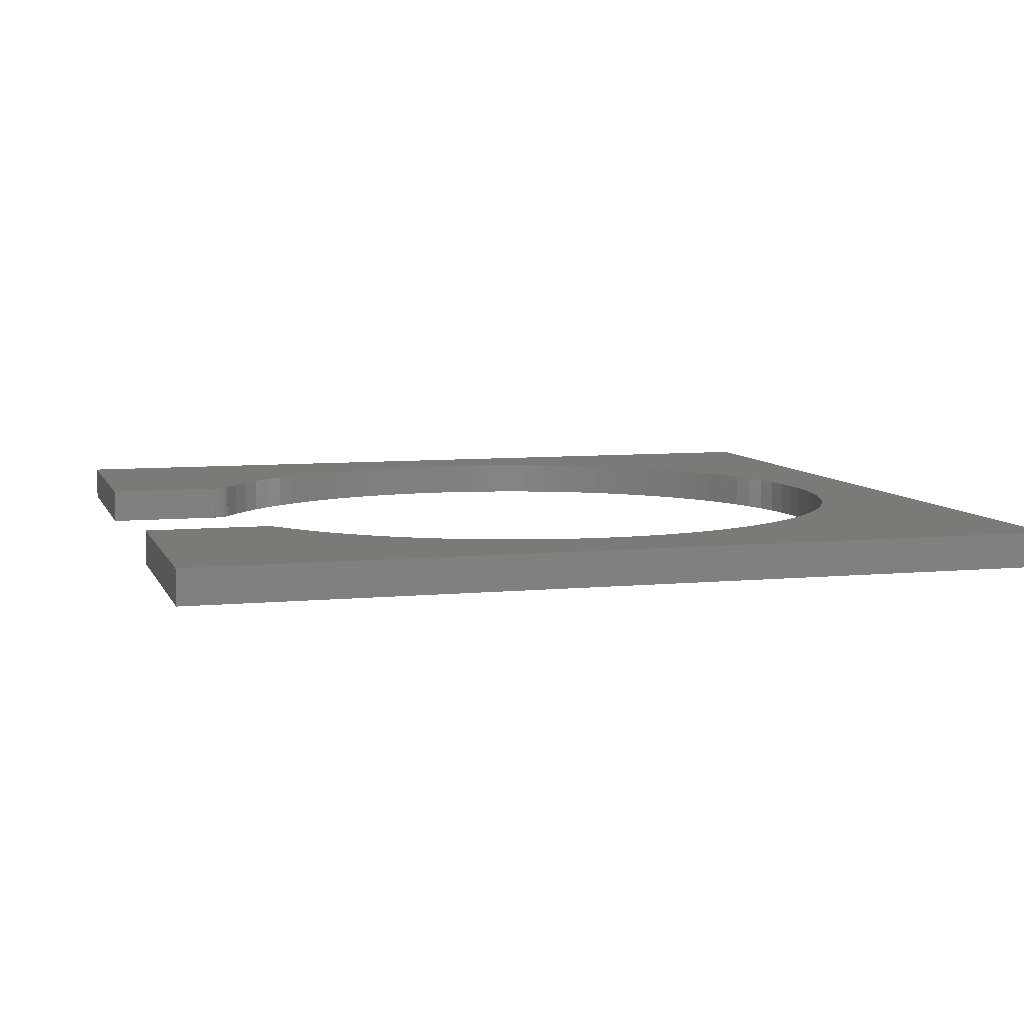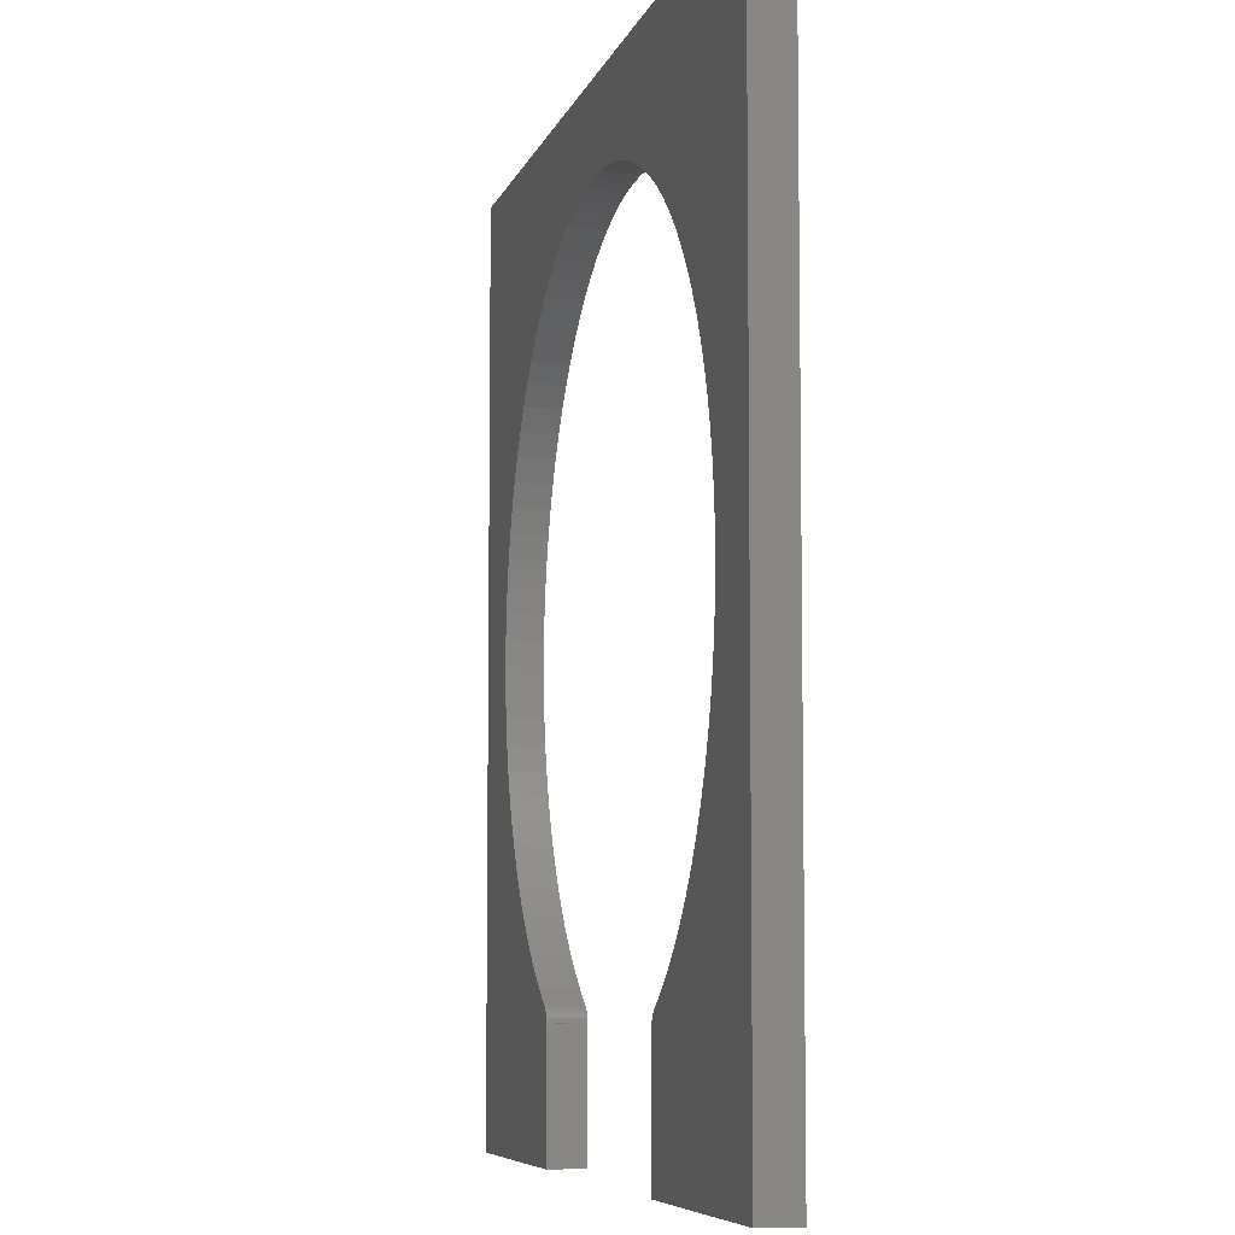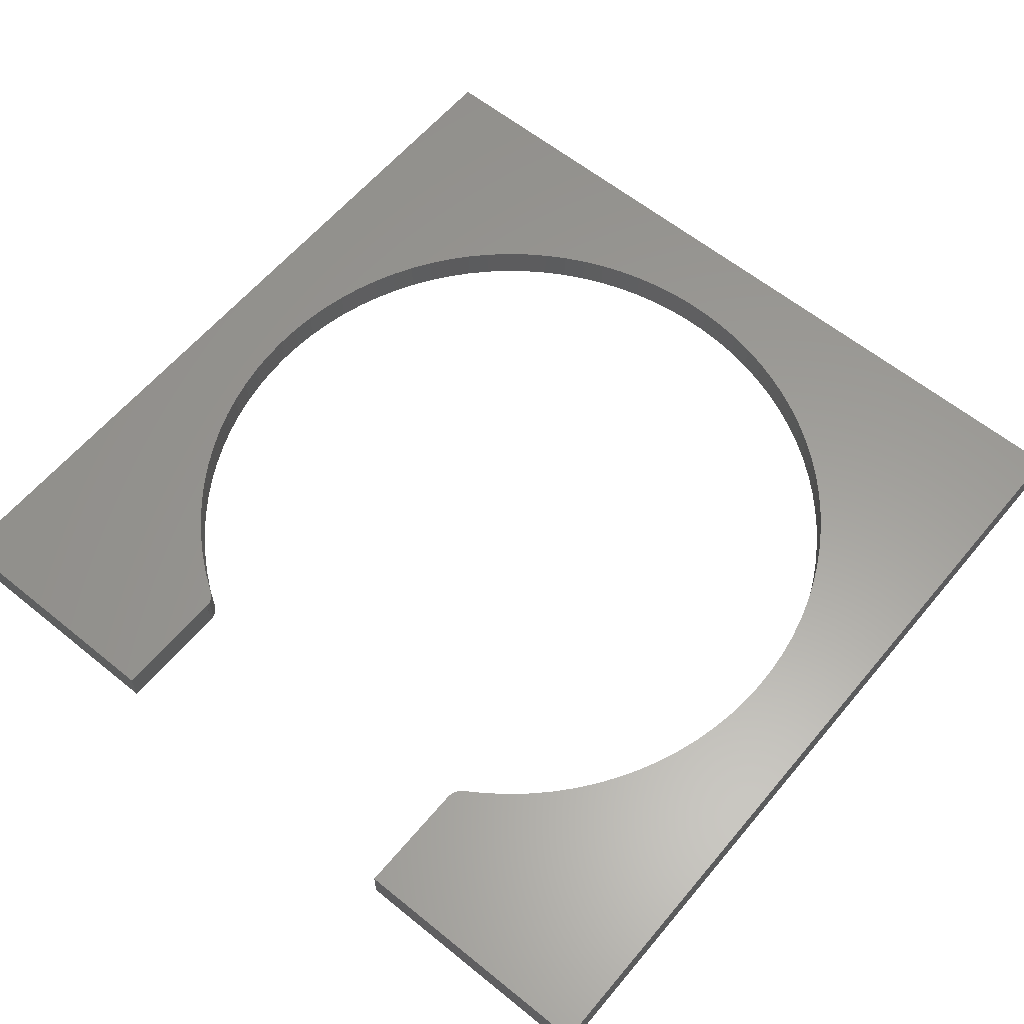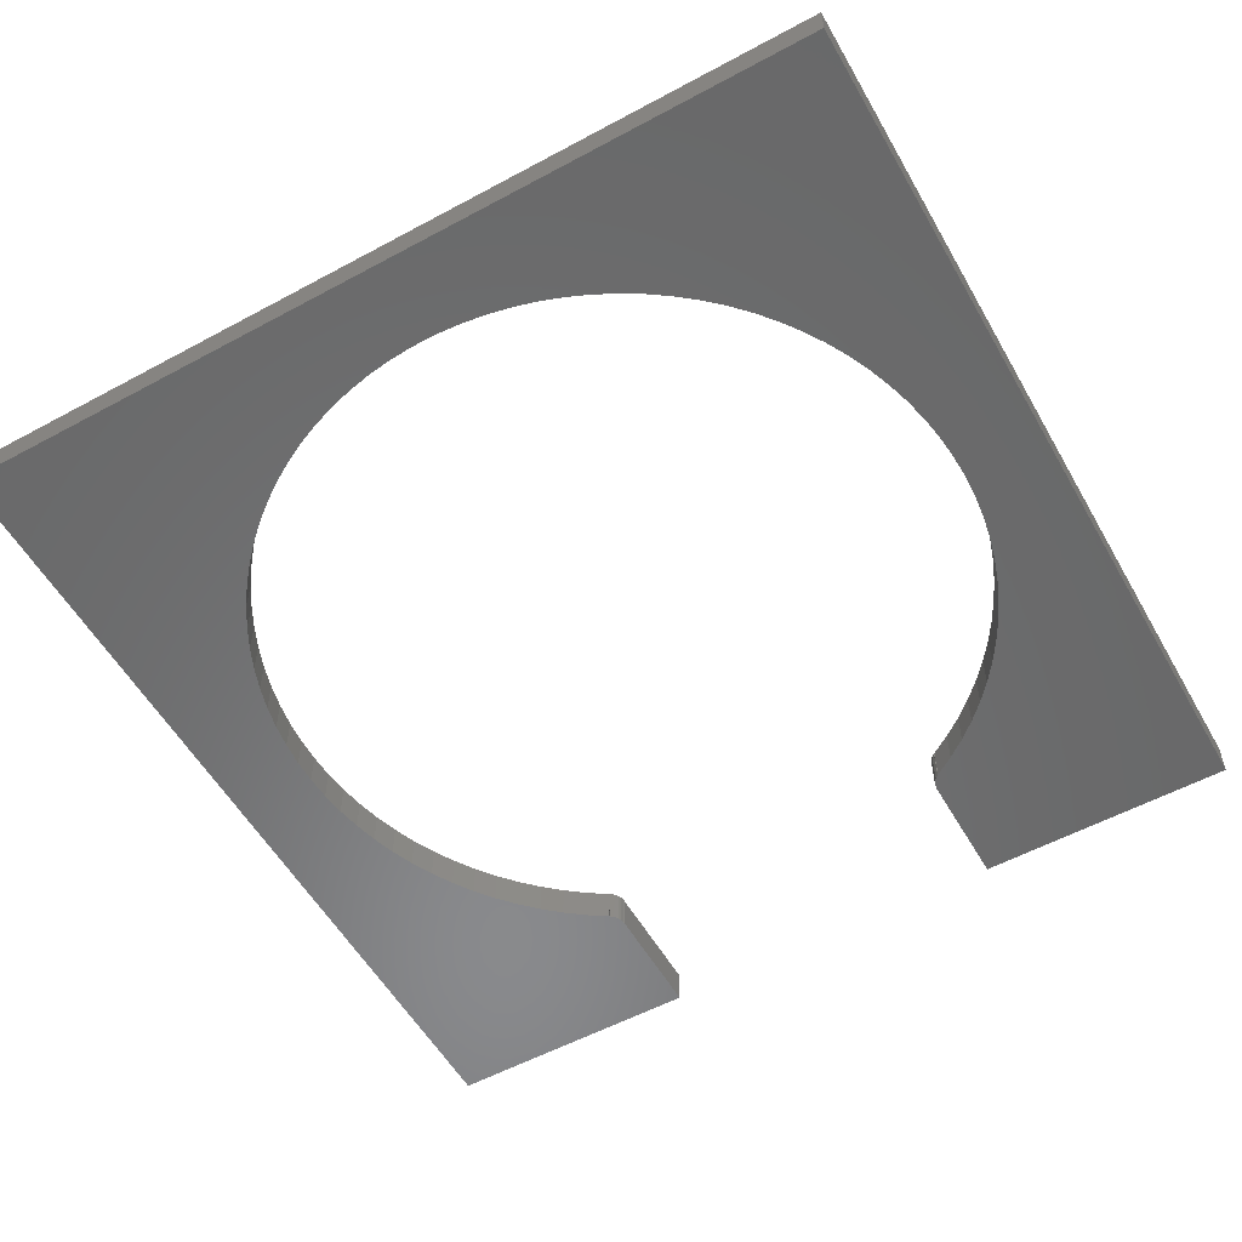
<metadata>
{"format":"stl","ext":"stl","renderer":"f3d","projection":"perspective","resolution":1024,"background":"white","views":[{"elev":7.2,"azim":74.2,"up":"+Z"},{"elev":-6.8,"azim":76.5,"up":"+Y"},{"elev":60.5,"azim":39.7,"up":"+Z"},{"elev":-55.8,"azim":-150.5,"up":"+Z"}]}
</metadata>
<code>
# stl→obj: 326 verts, 658 faces
v -62.5 -62.5 0
v -62.5 62.5 5
v -62.5 62.5 0
v -62.5 -62.5 5
v 25.21 -45.46 5
v 25.2 -45.56 5
v 25.21 -45.56 5
v 25.19 -45.46 5
v 25.18 -45.46 5
v 25.18 -45.55 5
v 25.19 -45.56 5
v 25.17 -45.47 5
v 25.17 -45.54 5
v 25.16 -45.48 5
v 25.16 -45.53 5
v 25.16 -45.49 5
v 25.16 -45.52 5
v 25.16 -45.51 5
v 26.37 -43.32 5
v 26.37 -43.37 5
v 26.38 -43.31 5
v 26.37 -43.33 5
v 26.37 -43.36 5
v 26.36 -43.34 5
v 62.5 62.5 5
v 50.6 -0.5617 5
v 62.5 -62.5 5
v 50.52 2.853 5
v 50.21 6.255 5
v 49.67 9.628 5
v 48.91 12.96 5
v 47.92 16.23 5
v 46.72 19.42 5
v 45.3 22.53 5
v 43.68 25.54 5
v 41.86 28.43 5
v 39.85 31.19 5
v 37.66 33.81 5
v 35.29 36.28 5
v 32.77 38.58 5
v 30.1 40.71 5
v 27.29 42.65 5
v 24.36 44.4 5
v 21.31 45.95 5
v 18.17 47.29 5
v 14.95 48.42 5
v 11.65 49.33 5
v 8.307 50.01 5
v 4.922 50.47 5
v 1.514 50.7 5
v -1.902 50.7 5
v -5.31 50.47 5
v -50.91 2.853 5
v -50.99 -0.5617 5
v -50.6 6.255 5
v -50.06 9.628 5
v -49.3 12.96 5
v -48.31 16.23 5
v -47.1 19.42 5
v -45.69 22.53 5
v -44.07 25.54 5
v -42.25 28.43 5
v -40.24 31.19 5
v -38.04 33.81 5
v -35.68 36.28 5
v -33.16 38.58 5
v -30.49 40.71 5
v -27.68 42.65 5
v -24.75 44.4 5
v -21.7 45.95 5
v -18.56 47.29 5
v -15.33 48.42 5
v -12.04 49.33 5
v -8.695 50.01 5
v 50.46 -3.974 5
v 50.08 -7.369 5
v 49.47 -10.73 5
v 48.65 -14.05 5
v 47.6 -17.3 5
v 46.33 -20.47 5
v 44.85 -23.55 5
v 43.17 -26.52 5
v 41.3 -29.38 5
v 39.24 -32.1 5
v 36.99 -34.68 5
v 34.58 -37.1 5
v 32.02 -39.35 5
v 25.21 -62.5 5
v 29.3 -41.43 5
v 26.46 -43.32 5
v 26.44 -43.3 5
v 26.45 -43.31 5
v 26.43 -43.29 5
v 26.42 -43.29 5
v 26.4 -43.29 5
v 26.39 -43.3 5
v 25.9 -43.77 5
v 25.53 -44.27 5
v 25.29 -44.84 5
v -26.75 -43.33 5
v -26.75 -43.36 5
v -26.75 -43.34 5
v -26.76 -43.32 5
v -26.76 -43.37 5
v -26.77 -43.31 5
v -25.55 -45.49 5
v -25.55 -45.52 5
v -25.54 -45.51 5
v -25.55 -45.48 5
v -25.55 -45.53 5
v -25.56 -45.47 5
v -25.56 -45.54 5
v -25.57 -45.46 5
v -25.57 -45.55 5
v -25.58 -45.46 5
v -25.58 -45.56 5
v -25.59 -45.46 5
v -25.59 -45.56 5
v -26.85 -43.32 5
v -25.68 -44.84 5
v -25.92 -44.27 5
v -26.28 -43.77 5
v -26.78 -43.3 5
v -26.79 -43.29 5
v -26.8 -43.29 5
v -26.82 -43.29 5
v -26.83 -43.3 5
v -26.84 -43.31 5
v -29.69 -41.43 5
v -25.59 -62.5 5
v -32.41 -39.35 5
v -34.97 -37.1 5
v -37.38 -34.68 5
v -39.62 -32.1 5
v -41.69 -29.38 5
v -43.56 -26.52 5
v -45.24 -23.55 5
v -50.84 -3.974 5
v -46.72 -20.47 5
v -47.98 -17.3 5
v -49.03 -14.05 5
v -49.86 -10.73 5
v -50.47 -7.369 5
v 62.5 62.5 0
v 62.5 -62.5 0
v -29.69 -41.43 0
v -25.59 -45.56 0
v -25.59 -62.5 0
v -26.85 -43.32 0
v -25.59 -45.46 0
v -25.68 -44.84 0
v -25.92 -44.27 0
v -26.28 -43.77 0
v -26.76 -43.37 0
v -26.77 -43.3 0
v -26.76 -43.31 0
v -26.78 -43.3 0
v -26.79 -43.29 0
v -26.81 -43.29 0
v -26.82 -43.3 0
v -26.83 -43.3 0
v -26.84 -43.31 0
v -32.41 -39.35 0
v -34.97 -37.1 0
v -37.38 -34.68 0
v -39.62 -32.1 0
v -41.69 -29.38 0
v -43.56 -26.52 0
v -50.84 -3.974 0
v -50.99 -0.5617 0
v -50.47 -7.369 0
v -49.86 -10.73 0
v -49.03 -14.05 0
v -47.98 -17.3 0
v -46.72 -20.47 0
v -45.24 -23.55 0
v -25.55 -45.52 0
v -25.55 -45.49 0
v -25.54 -45.51 0
v -25.55 -45.48 0
v -25.55 -45.53 0
v -25.56 -45.47 0
v -25.56 -45.54 0
v -25.57 -45.47 0
v -25.57 -45.55 0
v -25.57 -45.46 0
v -25.58 -45.56 0
v -25.58 -45.46 0
v -26.76 -43.36 0
v -26.75 -43.34 0
v -26.75 -43.35 0
v -26.76 -43.32 0
v 50.6 -0.5617 0
v 50.46 -3.974 0
v 50.08 -7.369 0
v 49.47 -10.73 0
v 48.65 -14.05 0
v 47.6 -17.3 0
v 46.33 -20.47 0
v 44.85 -23.55 0
v 43.17 -26.52 0
v 41.3 -29.38 0
v 39.24 -32.1 0
v 36.99 -34.68 0
v 34.58 -37.1 0
v 32.02 -39.35 0
v 25.21 -62.5 0
v 29.3 -41.43 0
v 26.46 -43.32 0
v 26.44 -43.3 0
v 26.45 -43.31 0
v 26.43 -43.3 0
v 26.42 -43.29 0
v 26.41 -43.29 0
v 25.21 -45.56 0
v 26.37 -43.37 0
v 26.39 -43.3 0
v 26.38 -43.3 0
v 26.37 -43.31 0
v 25.9 -43.77 0
v 25.53 -44.27 0
v 25.29 -44.84 0
v 25.21 -45.46 0
v 25.19 -45.46 0
v 25.19 -45.56 0
v 25.18 -45.46 0
v 25.18 -45.55 0
v 25.17 -45.47 0
v 25.17 -45.55 0
v 25.16 -45.48 0
v 25.16 -45.54 0
v 25.16 -45.49 0
v 25.16 -45.53 0
v 25.16 -45.5 0
v 25.16 -45.51 0
v 50.52 2.853 0
v 50.21 6.255 0
v 49.67 9.628 0
v 48.91 12.96 0
v 47.92 16.23 0
v 46.72 19.42 0
v 45.3 22.53 0
v 43.68 25.54 0
v 41.86 28.43 0
v 39.85 31.19 0
v 37.66 33.81 0
v 35.29 36.28 0
v 32.77 38.58 0
v 30.1 40.71 0
v 27.29 42.65 0
v 24.36 44.4 0
v 21.31 45.95 0
v 18.17 47.29 0
v 14.95 48.42 0
v 11.65 49.33 0
v 8.307 50.01 0
v 4.922 50.47 0
v 1.514 50.7 0
v -1.902 50.7 0
v -5.31 50.47 0
v -8.695 50.01 0
v -50.91 2.853 0
v -50.6 6.255 0
v -12.04 49.33 0
v -15.33 48.42 0
v -18.56 47.29 0
v -21.7 45.95 0
v -24.75 44.4 0
v -27.68 42.65 0
v -30.49 40.71 0
v -33.16 38.58 0
v -35.68 36.28 0
v -38.04 33.81 0
v -40.24 31.19 0
v -42.25 28.43 0
v -44.07 25.54 0
v -45.69 22.53 0
v -47.1 19.42 0
v -48.31 16.23 0
v -49.3 12.96 0
v -50.06 9.628 0
v 26.37 -43.32 0
v 26.37 -43.36 0
v 26.37 -43.34 0
v 26.36 -43.35 0
v -25.59 -45.46 2.646
v -25.58 -45.46 2.646
v -25.57 -45.46 2.646
v -25.56 -45.47 2.646
v -25.55 -45.48 2.646
v -26.84 -43.31 2.646
v -26.8 -43.29 2.646
v -26.82 -43.29 2.646
v -26.83 -43.3 2.646
v -26.79 -43.29 2.646
v -26.78 -43.3 2.646
v -26.77 -43.31 2.646
v -26.76 -43.32 2.646
v -26.76 -43.37 2.646
v -26.75 -43.33 2.646
v -26.75 -43.34 2.646
v -26.75 -43.36 2.646
v 26.37 -43.37 2.646
v 26.36 -43.34 2.646
v 26.37 -43.33 2.646
v 26.37 -43.36 2.646
v 26.37 -43.32 2.646
v 26.38 -43.31 2.646
v 26.39 -43.3 2.646
v 26.4 -43.29 2.646
v 26.42 -43.29 2.646
v 26.43 -43.29 2.646
v 26.44 -43.3 2.646
v 26.45 -43.31 2.646
v 25.19 -45.56 2.646
v 25.17 -45.54 2.646
v 25.16 -45.53 2.646
v 25.18 -45.55 2.646
v 25.16 -45.52 2.646
v 25.16 -45.51 2.646
v 25.16 -45.49 2.646
v 25.16 -45.48 2.646
v 25.17 -45.47 2.646
v 25.18 -45.46 2.646
v 25.19 -45.46 2.646
v 25.21 -45.46 2.646
f 1 2 3
f 2 1 4
f 5 6 7
f 5 6 6
f 8 6 5
f 9 6 8
f 10 6 9
f 6 10 11
f 12 10 9
f 12 13 10
f 14 13 12
f 14 15 13
f 16 15 14
f 16 17 15
f 17 16 18
f 19 20 21
f 19 20 20
f 22 20 19
f 22 23 20
f 23 22 24
f 25 26 27
f 25 28 26
f 25 29 28
f 25 30 29
f 25 31 30
f 25 32 31
f 25 33 32
f 25 34 33
f 25 35 34
f 25 36 35
f 25 37 36
f 25 38 37
f 25 39 38
f 25 40 39
f 25 41 40
f 25 42 41
f 25 43 42
f 25 44 43
f 25 45 44
f 25 46 45
f 25 47 46
f 25 48 47
f 25 49 48
f 25 50 49
f 25 51 50
f 2 51 25
f 51 2 52
f 53 2 54
f 55 2 53
f 56 2 55
f 57 2 56
f 58 2 57
f 59 2 58
f 60 2 59
f 61 2 60
f 62 2 61
f 63 2 62
f 64 2 63
f 65 2 64
f 66 2 65
f 67 2 66
f 68 2 67
f 69 2 68
f 70 2 69
f 71 2 70
f 72 2 71
f 73 2 72
f 74 2 73
f 52 2 74
f 75 27 26
f 76 27 75
f 77 27 76
f 78 27 77
f 79 27 78
f 80 27 79
f 81 27 80
f 82 27 81
f 83 27 82
f 84 27 83
f 85 27 84
f 86 27 85
f 87 27 86
f 88 87 89
f 7 89 90
f 91 90 92
f 93 90 91
f 94 90 93
f 95 90 94
f 20 90 95
f 20 95 96
f 20 96 21
f 7 90 20
f 7 20 97
f 7 97 98
f 7 98 99
f 7 99 5
f 6 5 5
f 89 7 88
f 87 88 27
f 100 101 102
f 103 101 100
f 103 104 101
f 103 104 104
f 104 103 105
f 106 107 108
f 109 107 106
f 109 110 107
f 111 110 109
f 111 112 110
f 113 112 111
f 113 114 112
f 115 114 113
f 115 116 114
f 117 116 115
f 117 118 116
f 117 118 117
f 119 118 117
f 119 117 120
f 119 120 121
f 119 121 122
f 119 122 104
f 119 104 105
f 119 105 123
f 119 123 124
f 119 124 125
f 119 125 126
f 119 126 127
f 119 127 128
f 118 119 129
f 118 129 130
f 131 130 129
f 4 131 132
f 4 132 133
f 4 133 134
f 4 134 135
f 4 135 136
f 4 136 137
f 4 54 2
f 54 4 138
f 131 4 130
f 139 4 137
f 140 4 139
f 141 4 140
f 142 4 141
f 143 4 142
f 138 4 143
f 27 144 25
f 144 27 145
f 146 147 148
f 149 147 146
f 147 149 150
f 150 149 151
f 152 149 153
f 154 155 156
f 153 149 154
f 154 149 155
f 155 149 157
f 157 149 158
f 158 149 159
f 159 149 160
f 160 149 161
f 161 149 162
f 151 149 152
f 148 163 146
f 1 163 148
f 163 1 164
f 164 1 165
f 165 1 166
f 166 1 167
f 167 1 168
f 169 1 170
f 171 1 169
f 172 1 171
f 173 1 172
f 174 1 173
f 175 1 174
f 176 1 175
f 168 1 176
f 177 178 179
f 177 180 178
f 181 180 177
f 181 182 180
f 183 182 181
f 183 184 182
f 185 184 183
f 185 186 184
f 187 186 185
f 187 188 186
f 147 188 187
f 188 147 150
f 189 190 191
f 189 192 190
f 154 192 189
f 192 154 156
f 145 193 144
f 145 194 193
f 145 195 194
f 145 196 195
f 145 197 196
f 145 198 197
f 145 199 198
f 145 200 199
f 145 201 200
f 145 202 201
f 145 203 202
f 145 204 203
f 145 205 204
f 145 206 205
f 207 206 145
f 206 207 208
f 209 210 211
f 209 212 210
f 209 213 212
f 209 214 213
f 215 208 207
f 209 216 214
f 214 216 217
f 217 216 218
f 218 216 219
f 209 215 216
f 216 215 220
f 220 215 221
f 221 215 222
f 208 215 209
f 222 215 223
f 215 224 223
f 225 224 215
f 225 226 224
f 227 226 225
f 227 228 226
f 229 228 227
f 229 230 228
f 231 230 229
f 231 232 230
f 233 232 231
f 233 234 232
f 234 233 235
f 236 144 193
f 237 144 236
f 238 144 237
f 239 144 238
f 240 144 239
f 241 144 240
f 242 144 241
f 243 144 242
f 244 144 243
f 245 144 244
f 246 144 245
f 247 144 246
f 248 144 247
f 249 144 248
f 250 144 249
f 251 144 250
f 252 144 251
f 253 144 252
f 254 144 253
f 255 144 254
f 256 144 255
f 257 144 256
f 258 144 257
f 259 144 258
f 3 259 260
f 3 260 261
f 3 170 1
f 170 3 262
f 262 3 263
f 259 3 144
f 264 3 261
f 265 3 264
f 266 3 265
f 267 3 266
f 268 3 267
f 269 3 268
f 270 3 269
f 271 3 270
f 272 3 271
f 273 3 272
f 274 3 273
f 275 3 274
f 276 3 275
f 277 3 276
f 278 3 277
f 279 3 278
f 280 3 279
f 281 3 280
f 263 3 281
f 216 282 219
f 283 282 216
f 283 284 282
f 284 283 285
f 1 130 4
f 130 1 148
f 207 27 88
f 27 207 145
f 144 2 25
f 2 144 3
f 130 147 118
f 147 130 148
f 107 179 108
f 179 107 177
f 110 177 107
f 177 110 181
f 112 181 110
f 181 112 183
f 185 112 114
f 112 185 183
f 187 114 116
f 114 187 185
f 147 116 118
f 116 147 187
f 188 150 286
f 286 117 117
f 117 286 150
f 188 286 287
f 186 188 287
f 186 287 288
f 184 186 288
f 184 288 289
f 182 184 289
f 290 182 289
f 180 182 290
f 106 290 109
f 178 290 106
f 290 178 180
f 108 178 106
f 178 108 179
f 287 117 115
f 117 287 286
f 288 115 113
f 115 288 287
f 289 113 111
f 113 289 288
f 109 289 111
f 289 109 290
f 153 104 122
f 104 153 154
f 121 153 122
f 153 121 152
f 120 152 121
f 152 120 151
f 117 151 120
f 151 117 150
f 162 149 291
f 119 291 149
f 291 119 128
f 292 126 125
f 126 292 293
f 159 293 292
f 159 160 293
f 160 294 293
f 160 161 294
f 161 291 294
f 162 291 161
f 158 159 292
f 158 292 295
f 295 125 124
f 125 295 292
f 157 158 295
f 157 295 296
f 296 124 123
f 124 296 295
f 155 157 296
f 155 296 297
f 297 123 105
f 123 297 296
f 156 155 297
f 156 297 298
f 103 297 105
f 297 103 298
f 104 299 104
f 299 104 154
f 192 156 298
f 192 298 300
f 100 298 103
f 298 100 300
f 190 192 300
f 190 300 301
f 102 300 100
f 300 102 301
f 191 190 301
f 301 302 191
f 101 301 102
f 301 101 302
f 302 189 191
f 302 299 189
f 104 302 101
f 302 104 299
f 299 154 189
f 294 128 127
f 128 294 291
f 293 127 126
f 127 293 294
f 208 90 89
f 90 208 209
f 206 89 87
f 89 206 208
f 205 87 86
f 87 205 206
f 205 85 204
f 85 205 86
f 204 84 203
f 84 204 85
f 203 83 202
f 83 203 84
f 202 82 201
f 82 202 83
f 201 81 200
f 81 201 82
f 200 80 199
f 80 200 81
f 199 79 198
f 79 199 80
f 198 78 197
f 78 198 79
f 197 77 196
f 77 197 78
f 196 76 195
f 76 196 77
f 195 75 194
f 75 195 76
f 194 26 193
f 26 194 75
f 193 28 236
f 28 193 26
f 236 29 237
f 29 236 28
f 237 30 238
f 30 237 29
f 238 31 239
f 31 238 30
f 239 32 240
f 32 239 31
f 240 33 241
f 33 240 32
f 241 34 242
f 34 241 33
f 242 35 243
f 35 242 34
f 243 36 244
f 36 243 35
f 244 37 245
f 37 244 36
f 245 38 246
f 38 245 37
f 246 39 247
f 39 246 38
f 248 39 40
f 39 248 247
f 249 40 41
f 40 249 248
f 250 41 42
f 41 250 249
f 251 42 43
f 42 251 250
f 252 43 44
f 43 252 251
f 253 44 45
f 44 253 252
f 254 45 46
f 45 254 253
f 255 46 47
f 46 255 254
f 256 47 48
f 47 256 255
f 257 48 49
f 48 257 256
f 258 49 50
f 49 258 257
f 259 50 51
f 50 259 258
f 260 51 52
f 51 260 259
f 261 52 74
f 52 261 260
f 264 74 73
f 74 264 261
f 265 73 72
f 73 265 264
f 266 72 71
f 72 266 265
f 267 71 70
f 71 267 266
f 268 70 69
f 70 268 267
f 269 69 68
f 69 269 268
f 270 68 67
f 68 270 269
f 271 67 66
f 67 271 270
f 272 66 65
f 66 272 271
f 64 272 65
f 272 64 273
f 63 273 64
f 273 63 274
f 62 274 63
f 274 62 275
f 61 275 62
f 275 61 276
f 60 276 61
f 276 60 277
f 59 277 60
f 277 59 278
f 58 278 59
f 278 58 279
f 57 279 58
f 279 57 280
f 56 280 57
f 280 56 281
f 55 281 56
f 281 55 263
f 53 263 55
f 263 53 262
f 54 262 53
f 262 54 170
f 138 170 54
f 170 138 169
f 143 169 138
f 169 143 171
f 142 171 143
f 171 142 172
f 141 172 142
f 172 141 173
f 140 173 141
f 173 140 174
f 139 174 140
f 174 139 175
f 137 175 139
f 175 137 176
f 136 176 137
f 176 136 168
f 135 168 136
f 168 135 167
f 134 167 135
f 167 134 166
f 133 166 134
f 166 133 165
f 132 165 133
f 165 132 164
f 163 132 131
f 132 163 164
f 146 131 129
f 131 146 163
f 149 129 119
f 129 149 146
f 303 283 216
f 20 303 216
f 303 20 20
f 284 304 305
f 285 304 284
f 306 304 285
f 306 285 283
f 303 306 283
f 282 284 305
f 282 305 307
f 305 19 307
f 19 305 22
f 219 282 307
f 219 307 308
f 307 21 308
f 21 307 19
f 218 219 308
f 218 308 309
f 309 21 96
f 21 309 308
f 217 218 309
f 217 309 310
f 310 96 95
f 96 310 309
f 214 217 310
f 214 310 311
f 311 95 94
f 95 311 310
f 213 214 311
f 213 311 312
f 312 94 93
f 94 312 311
f 212 213 312
f 212 312 313
f 313 93 91
f 93 313 312
f 210 212 313
f 210 313 314
f 314 91 92
f 91 314 313
f 90 314 92
f 314 90 209
f 211 210 314
f 209 211 314
f 306 24 304
f 24 306 23
f 303 23 306
f 23 303 20
f 304 22 305
f 22 304 24
f 223 99 222
f 99 223 5
f 222 98 221
f 98 222 99
f 221 97 220
f 97 221 98
f 216 97 20
f 97 216 220
f 215 315 225
f 315 6 11
f 6 315 215
f 316 15 317
f 15 316 13
f 316 317 231
f 316 231 229
f 318 316 229
f 318 229 227
f 315 318 227
f 315 227 225
f 317 233 231
f 317 319 233
f 317 17 319
f 17 317 15
f 319 235 233
f 319 320 235
f 319 18 320
f 18 319 17
f 235 320 234
f 234 320 321
f 320 16 321
f 16 320 18
f 232 234 321
f 232 321 322
f 321 14 322
f 14 321 16
f 230 232 322
f 230 322 323
f 322 12 323
f 12 322 14
f 228 230 323
f 228 323 324
f 324 12 9
f 12 324 323
f 226 228 324
f 226 324 325
f 325 9 8
f 9 325 324
f 224 226 325
f 224 325 326
f 326 8 5
f 8 326 325
f 5 326 5
f 326 5 223
f 223 224 326
f 6 6 215
f 7 6 215
f 318 11 10
f 11 318 315
f 316 10 13
f 10 316 318
f 207 7 215
f 7 207 88

</code>
